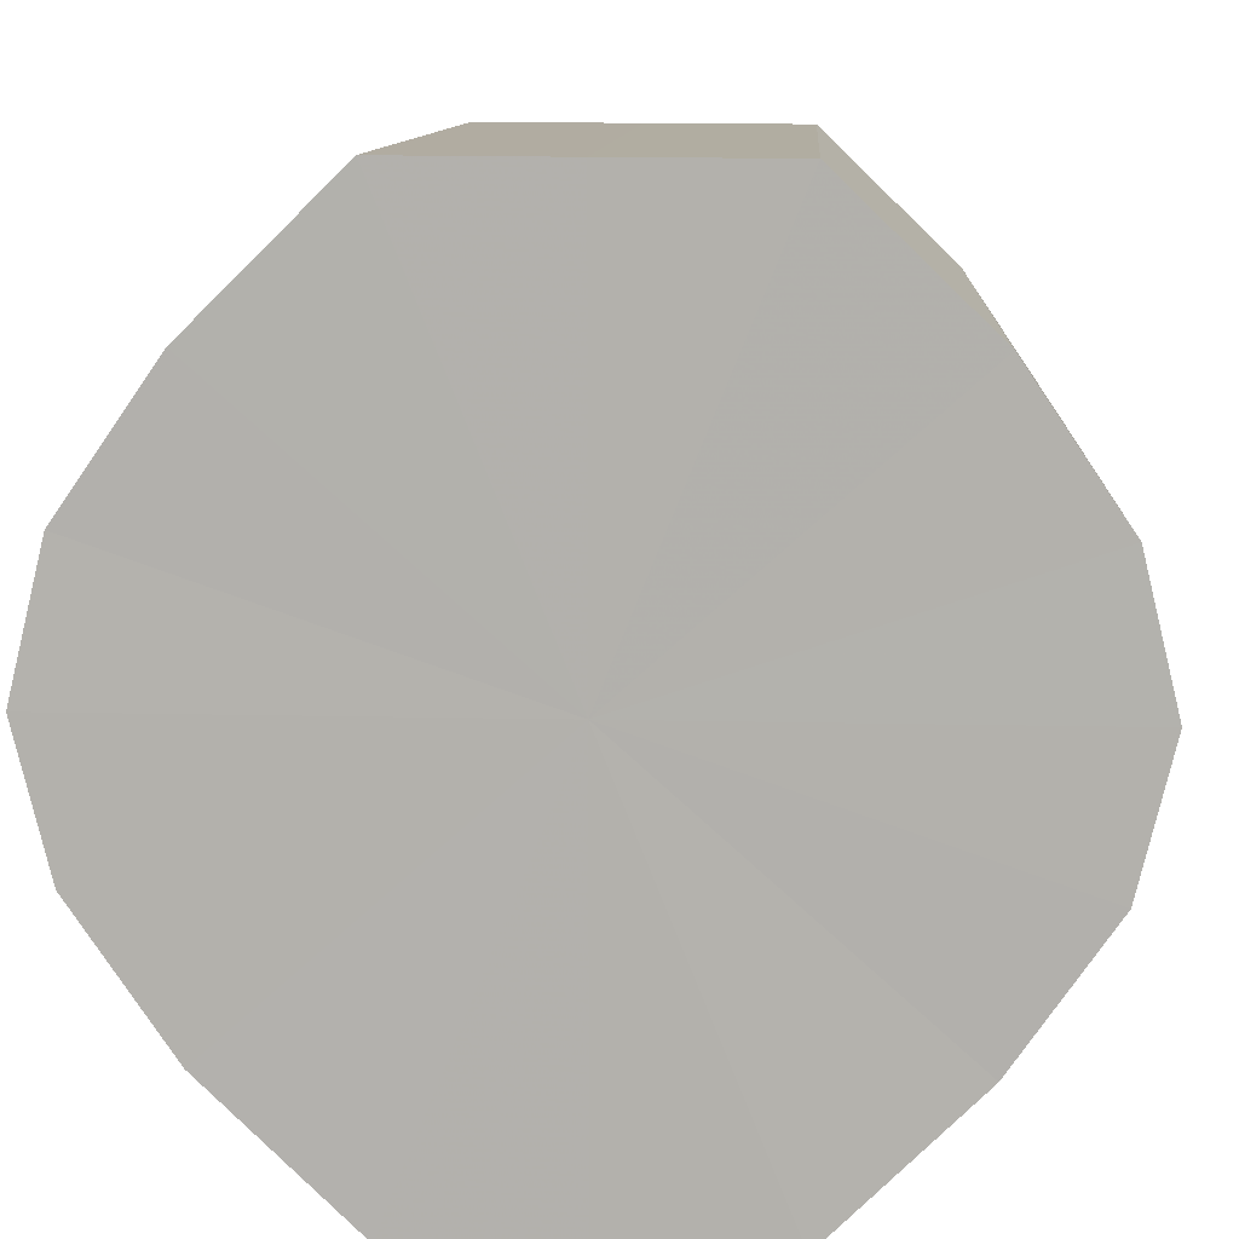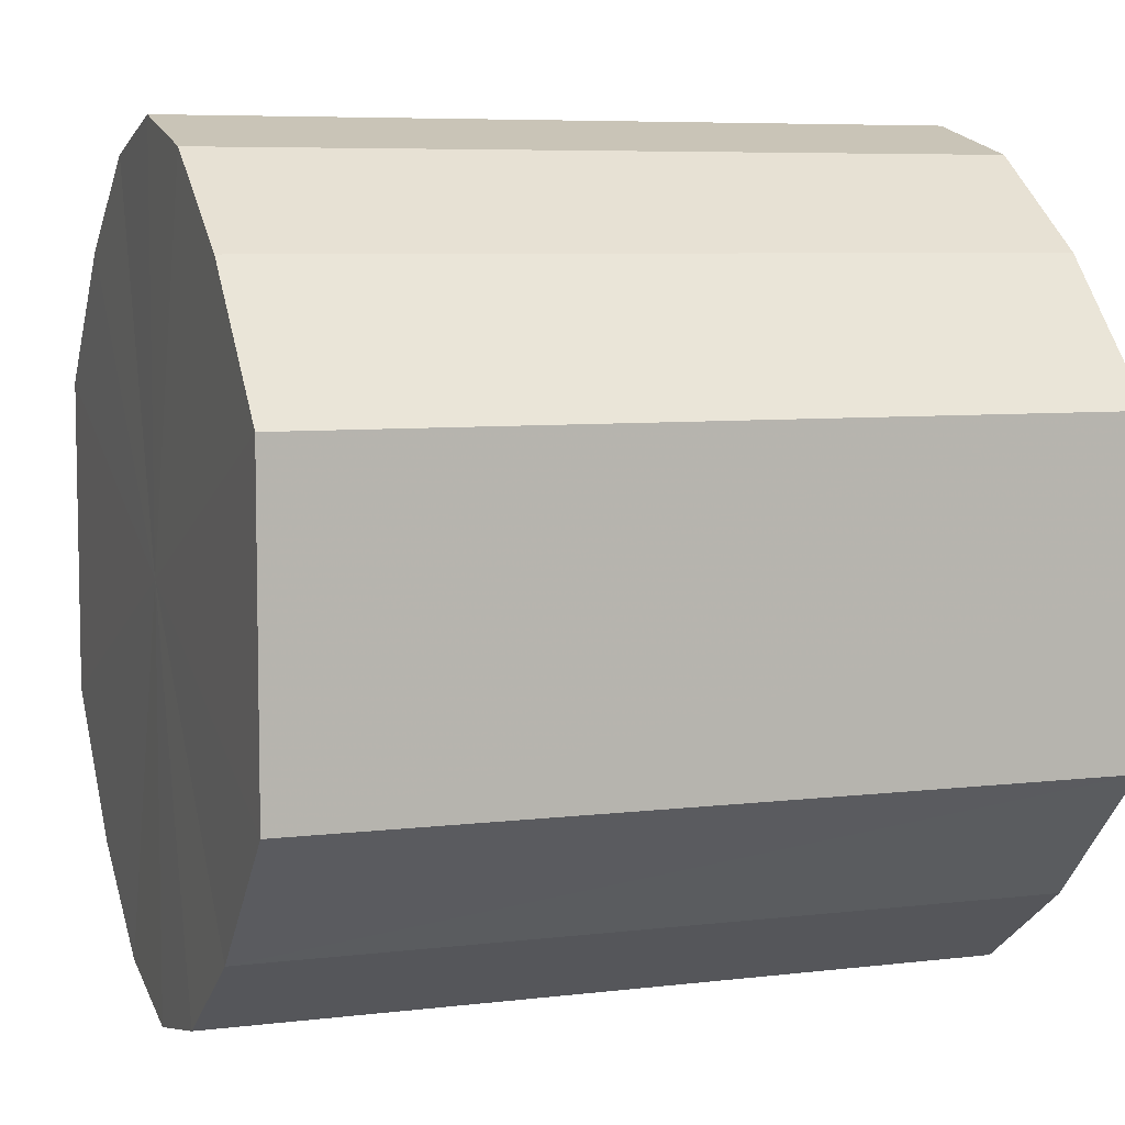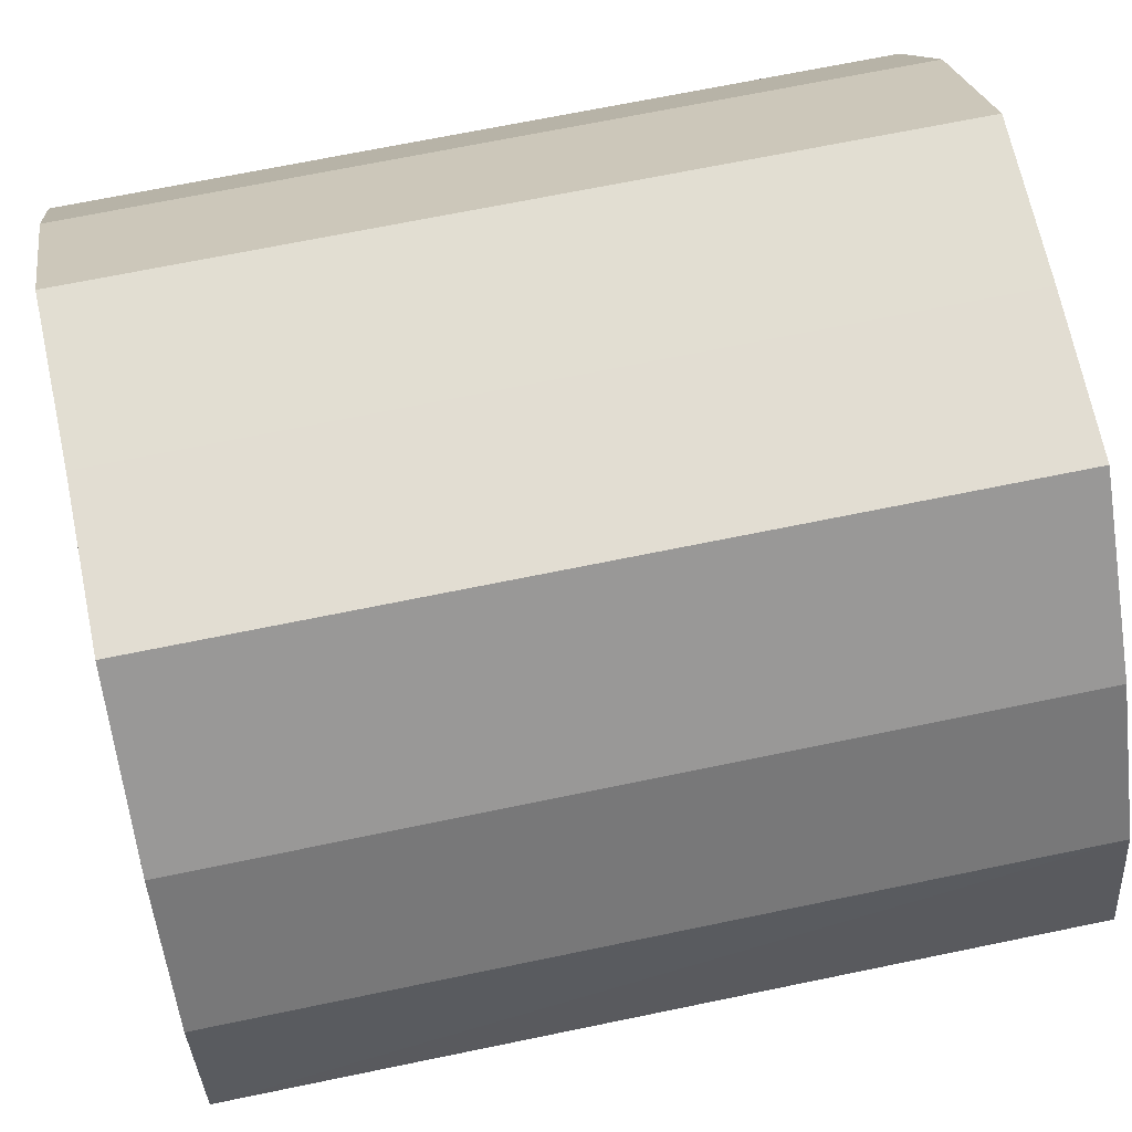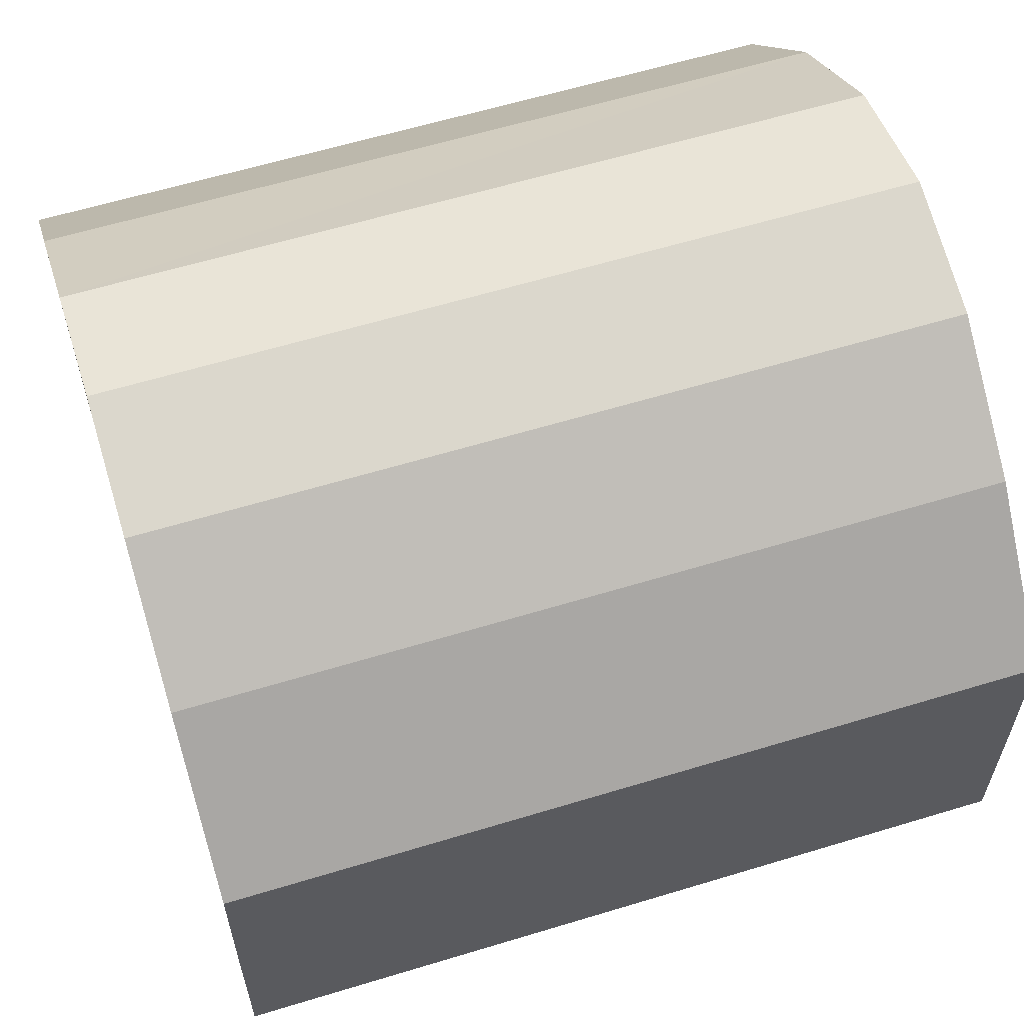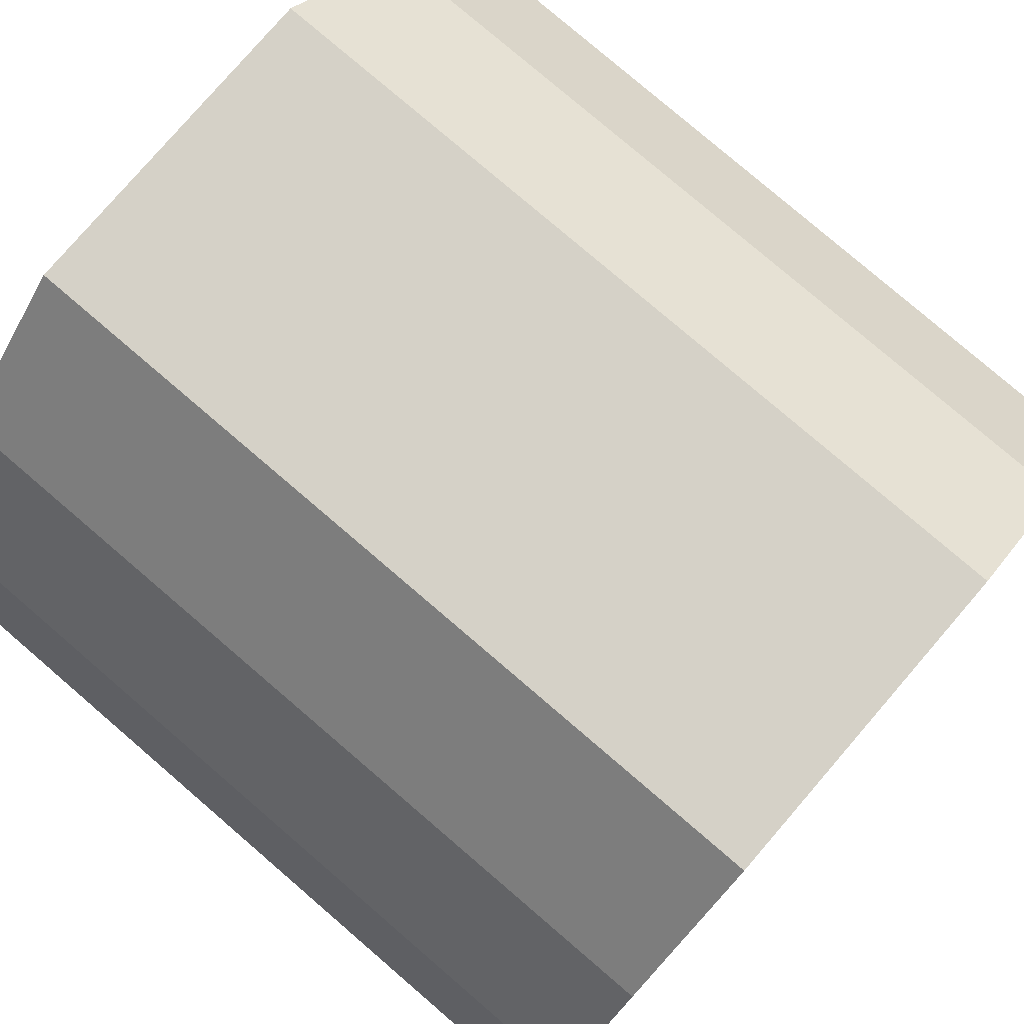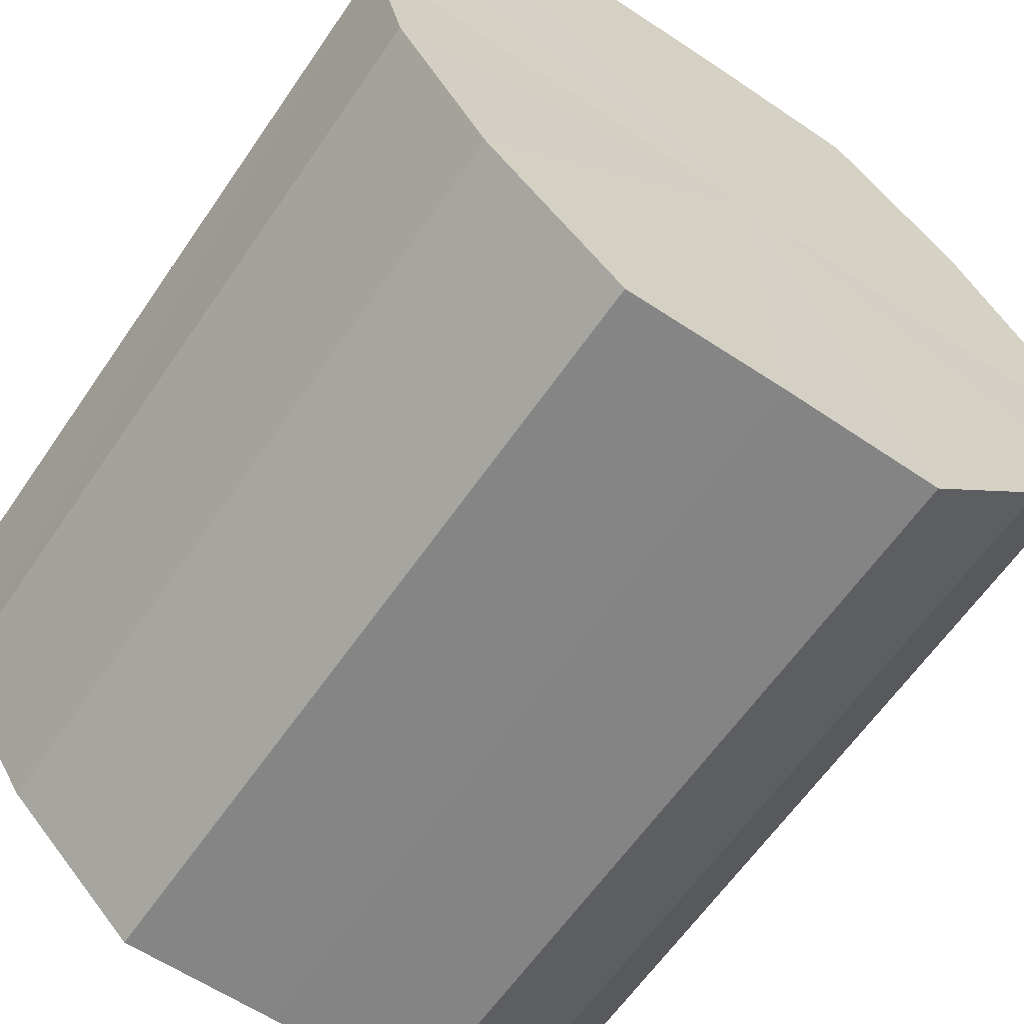
<metadata>
{"format":"obj","ext":"obj","renderer":"f3d","projection":"perspective","resolution":1024,"background":"white","views":[{"elev":10.3,"azim":-86.8,"up":"+Y"},{"elev":6.6,"azim":160.3,"up":"+Z"},{"elev":67.9,"azim":-11.8,"up":"+Y"},{"elev":60.8,"azim":162.7,"up":"+Z"},{"elev":79.4,"azim":-139.4,"up":"+Y"},{"elev":-61.7,"azim":55.7,"up":"+Y"}]}
</metadata>
<code>
o 18213
v 2170 1876 8.8
v 2170 1876 8.798
v 2170 1876 8.8
v 2170 1876 8.791
v 2170 1876 8.798
v 2170 1876 8.798
v 2170 1876 8.798
v 2170 1876 8.781
v 2170 1876 8.791
v 2170 1876 8.791
v 2170 1876 8.791
v 2170 1876 8.769
v 2170 1876 8.781
v 2170 1876 8.781
v 2170 1876 8.781
v 2170 1876 8.756
v 2170 1876 8.769
v 2170 1876 8.769
v 2170 1876 8.769
v 2170 1876 8.746
v 2170 1876 8.756
v 2170 1876 8.756
v 2170 1876 8.756
v 2170 1876 8.739
v 2170 1876 8.746
v 2170 1876 8.746
v 2170 1876 8.746
v 2170 1876 8.737
v 2170 1876 8.739
v 2170 1876 8.739
v 2170 1876 8.739
v 2170 1876 8.737
v 2170 1876 8.8
v 2170 1876 8.798
v 2170 1876 8.798
v 2170 1876 8.791
v 2170 1876 8.791
v 2170 1876 8.798
v 2170 1876 8.8
v 2170 1876 8.791
v 2170 1876 8.798
v 2170 1876 8.781
v 2170 1876 8.781
v 2170 1876 8.781
v 2170 1876 8.791
v 2170 1876 8.769
v 2170 1876 8.781
v 2170 1876 8.769
v 2170 1876 8.769
v 2170 1876 8.756
v 2170 1876 8.769
v 2170 1876 8.746
v 2170 1876 8.756
v 2170 1876 8.756
v 2170 1876 8.756
v 2170 1876 8.739
v 2170 1876 8.746
v 2170 1876 8.737
v 2170 1876 8.739
v 2170 1876 8.746
v 2170 1876 8.746
v 2170 1876 8.739
v 2170 1876 8.737
v 2170 1876 8.739
v 2170 1876 8.769
v 2170 1876 8.798
v 2170 1876 8.8
v 2170 1876 8.791
v 2170 1876 8.798
v 2170 1876 8.781
v 2170 1876 8.791
v 2170 1876 8.769
v 2170 1876 8.781
v 2170 1876 8.756
v 2170 1876 8.769
v 2170 1876 8.746
v 2170 1876 8.756
v 2170 1876 8.739
v 2170 1876 8.746
v 2170 1876 8.737
v 2170 1876 8.739
v 2170 1876 8.769
v 2170 1876 8.8
v 2170 1876 8.798
v 2170 1876 8.798
v 2170 1876 8.791
v 2170 1876 8.791
v 2170 1876 8.781
v 2170 1876 8.781
v 2170 1876 8.769
v 2170 1876 8.769
v 2170 1876 8.756
v 2170 1876 8.756
v 2170 1876 8.746
v 2170 1876 8.746
v 2170 1876 8.739
v 2170 1876 8.739
v 2170 1876 8.737
f 1 2 3
f 2 4 5
f 6 1 7
f 4 8 9
f 10 6 11
f 8 12 13
f 14 10 15
f 12 16 17
f 18 14 19
f 16 20 21
f 22 18 23
f 20 24 25
f 26 22 27
f 24 28 29
f 30 26 31
f 28 30 32
f 33 34 35
f 35 36 37
f 38 39 33
f 40 41 38
f 37 42 43
f 44 45 40
f 46 47 44
f 43 48 49
f 50 51 46
f 52 53 50
f 49 54 55
f 56 57 52
f 58 59 56
f 55 60 61
f 62 63 58
f 61 64 62
f 65 66 67
f 65 68 66
f 65 67 69
f 65 70 68
f 65 69 71
f 65 72 70
f 65 71 73
f 65 74 72
f 65 73 75
f 65 76 74
f 65 75 77
f 65 78 76
f 65 77 79
f 65 80 78
f 65 79 81
f 65 81 80
f 82 83 84
f 82 85 83
f 82 84 86
f 82 87 85
f 82 86 88
f 82 89 87
f 82 88 90
f 82 91 89
f 82 90 92
f 82 93 91
f 82 92 94
f 82 95 93
f 82 94 96
f 82 97 95
f 82 96 98
f 82 98 97

</code>
